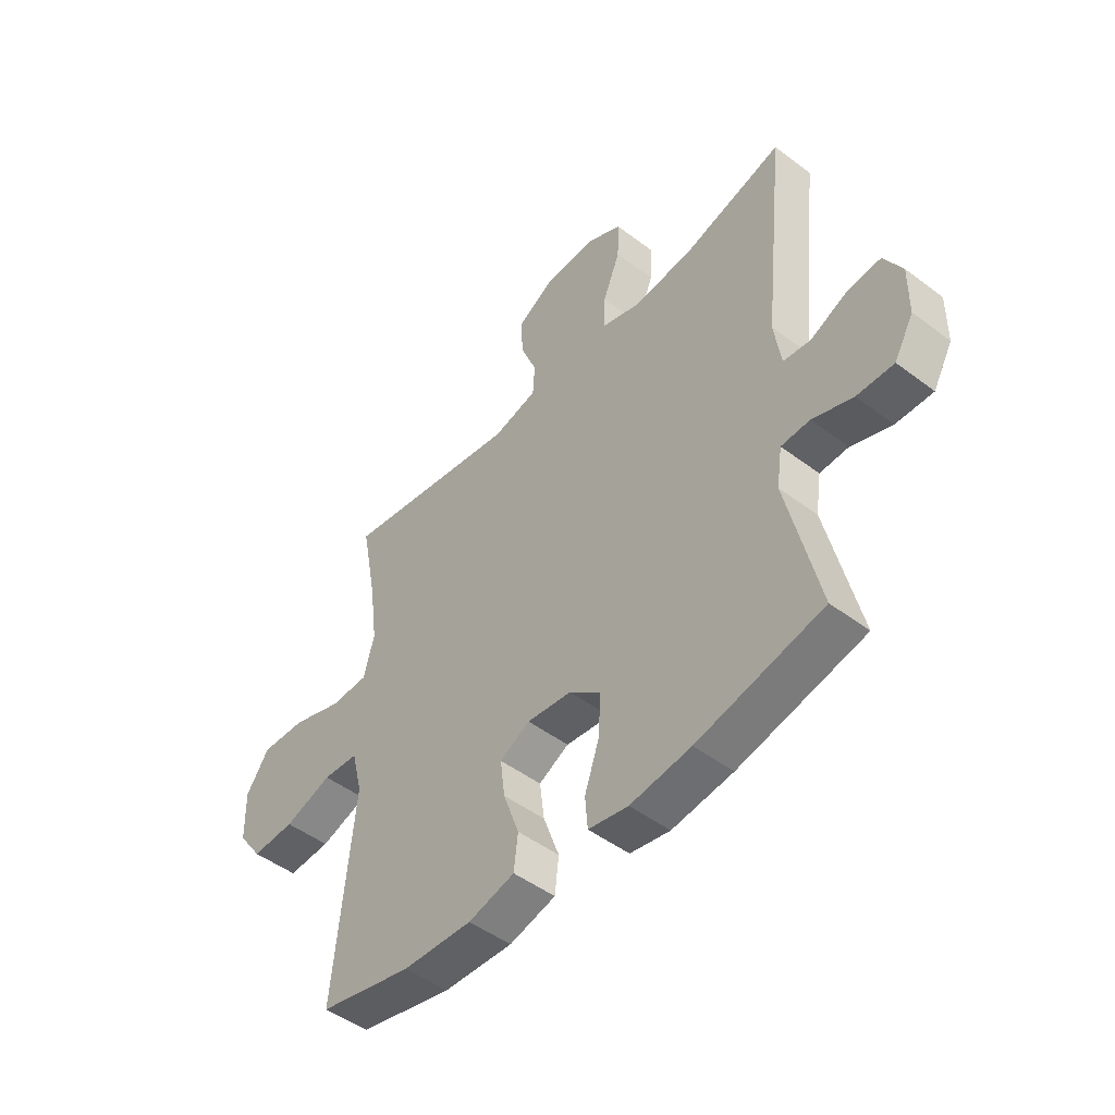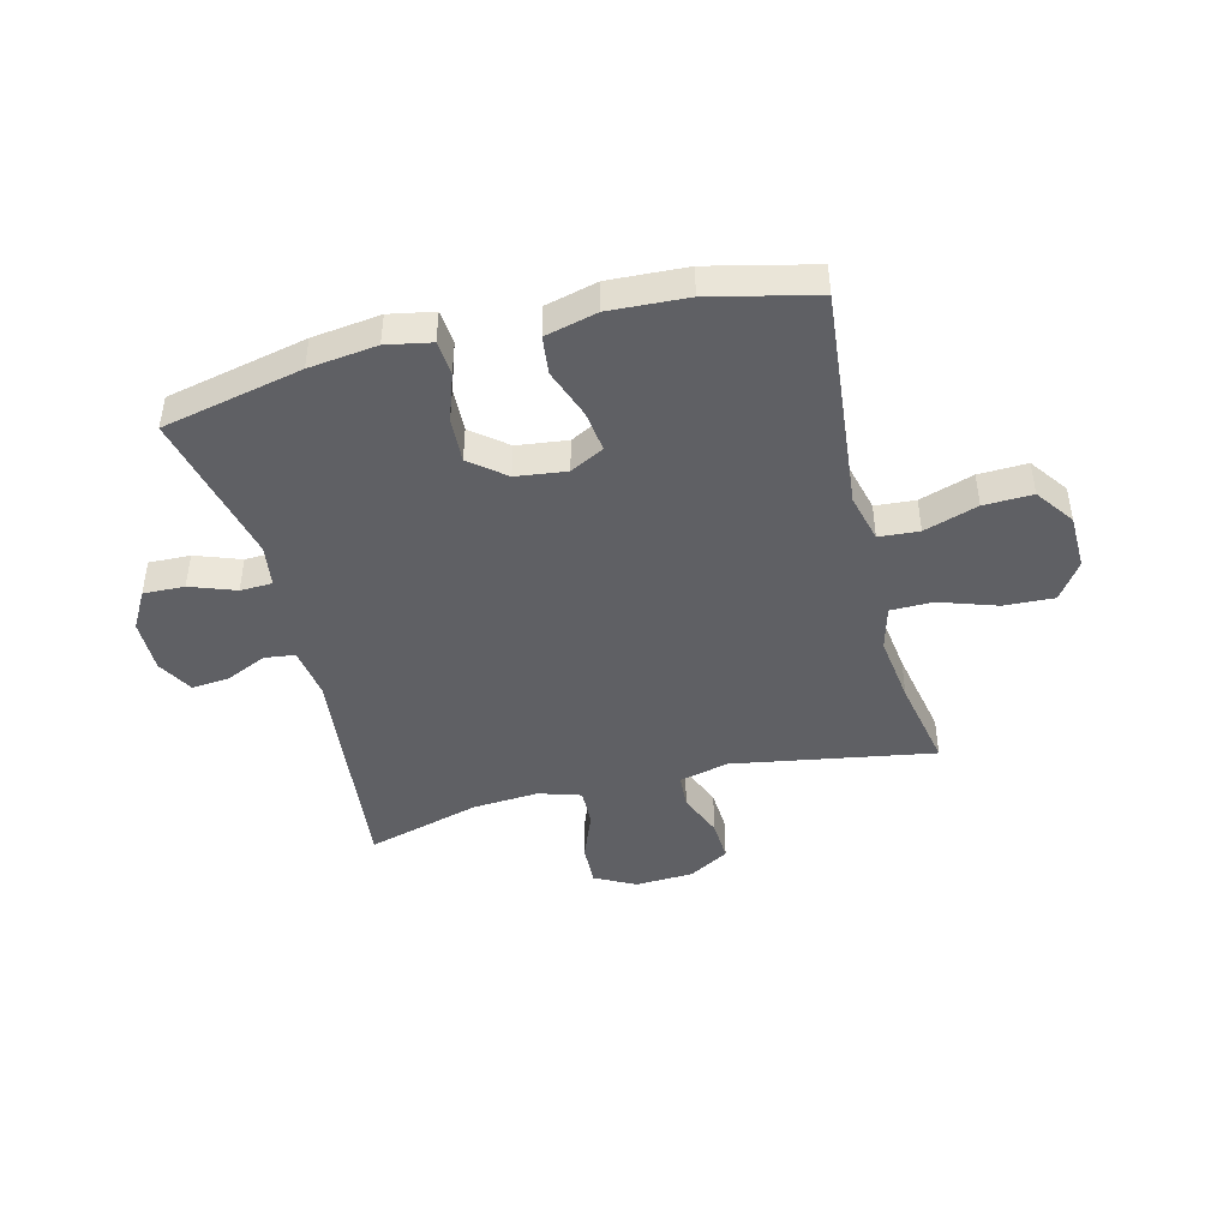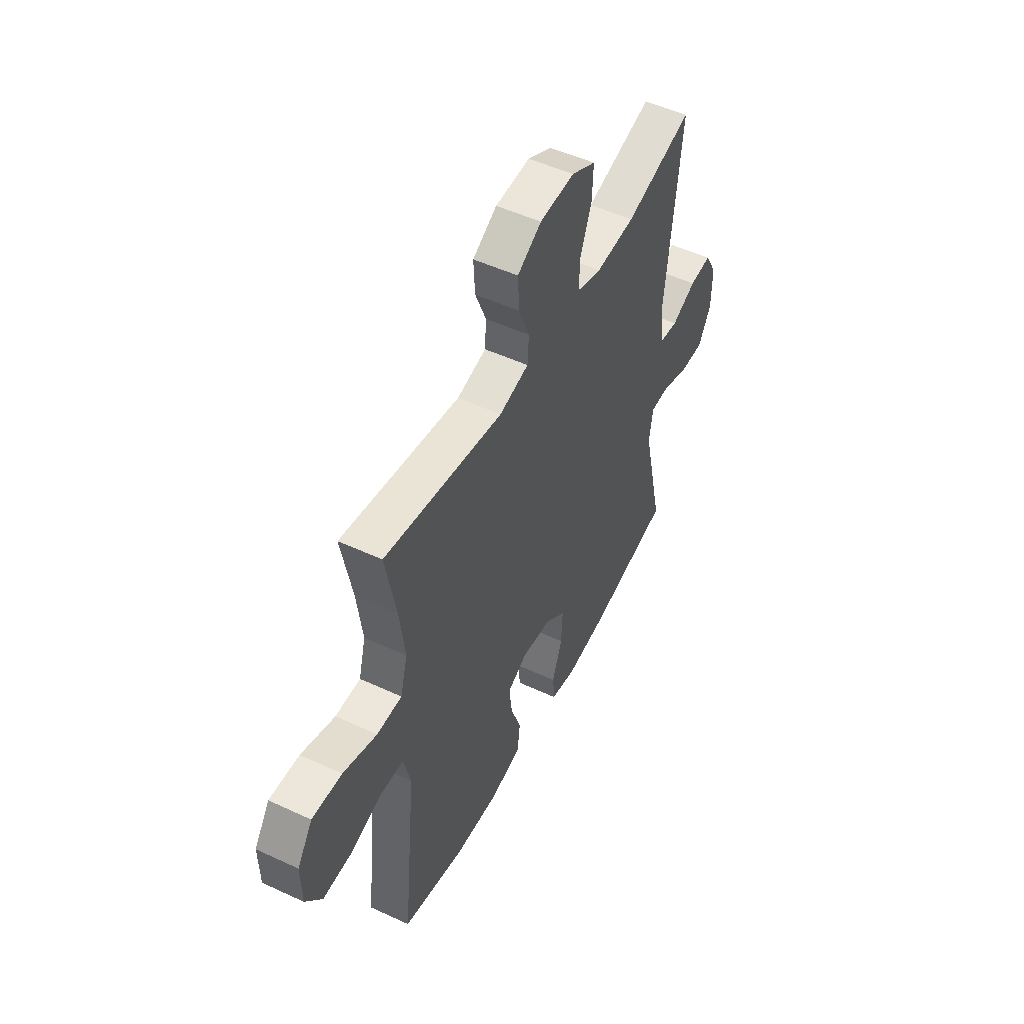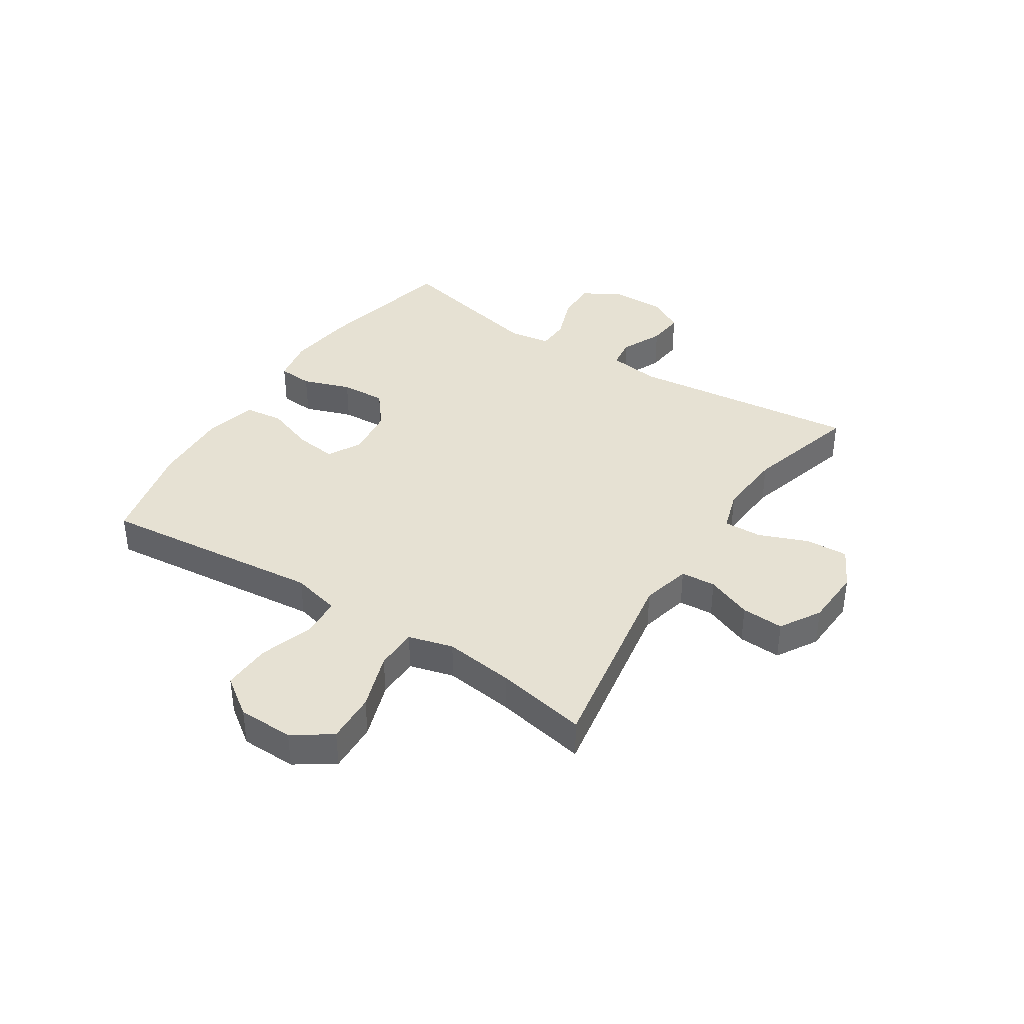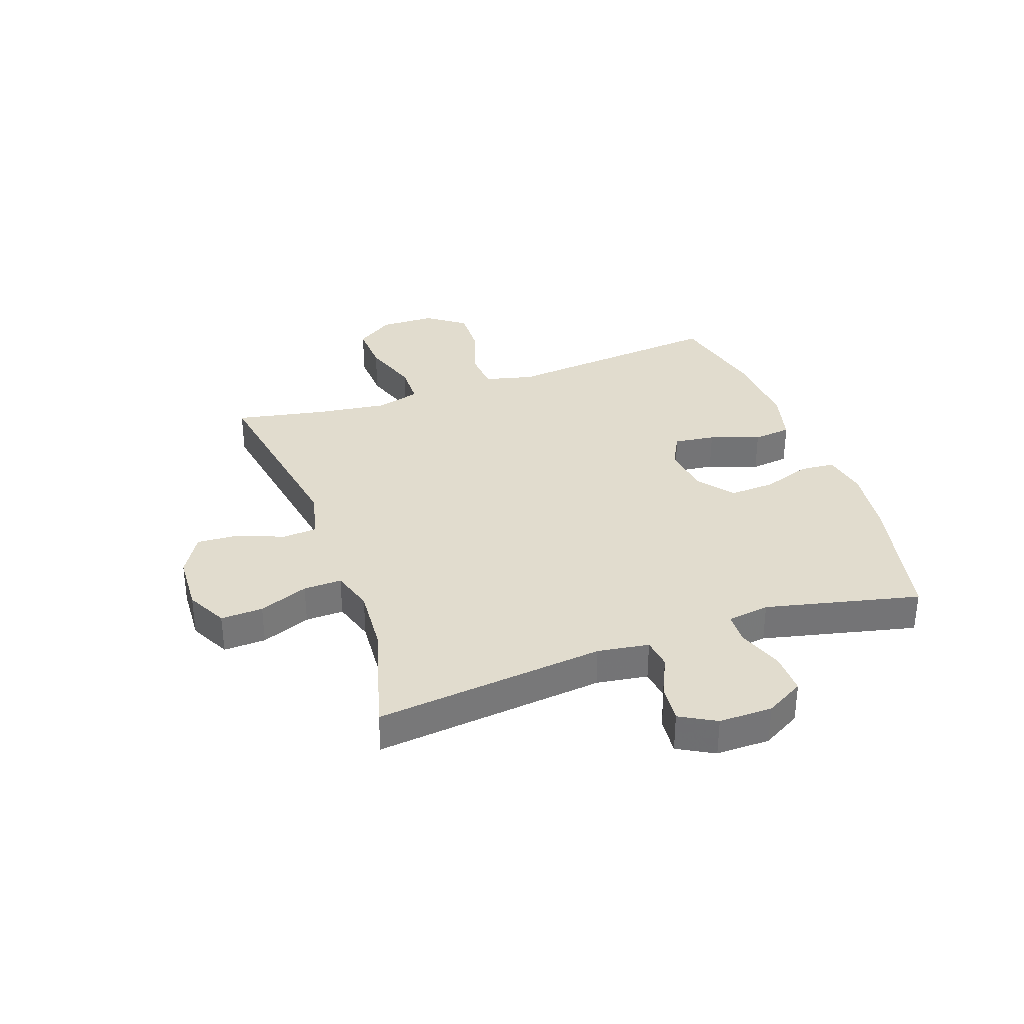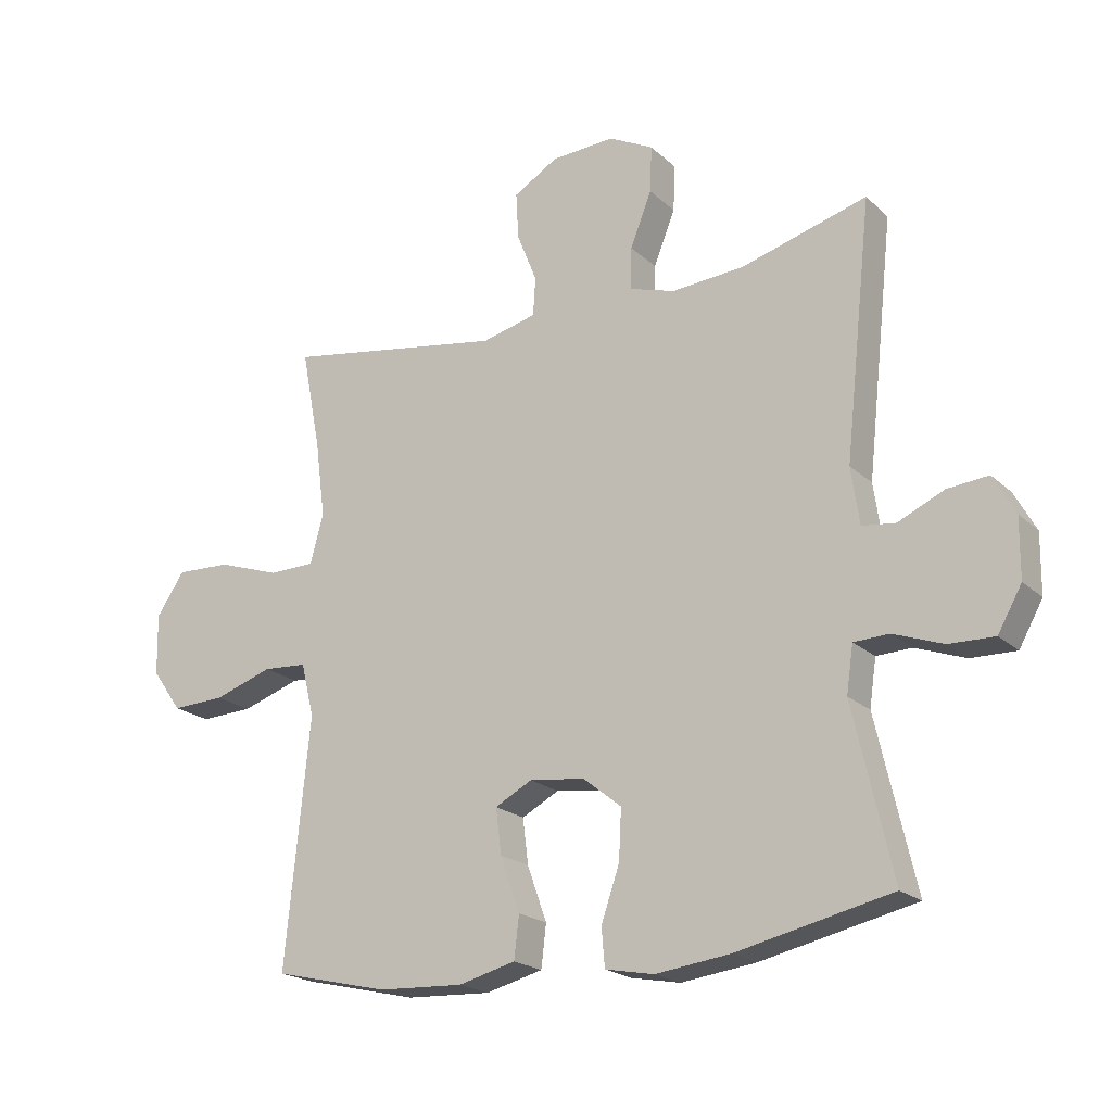
<metadata>
{"format":"obj","ext":"obj","renderer":"f3d","projection":"perspective","resolution":1024,"background":"white","views":[{"elev":-48.5,"azim":49.9,"up":"+Z"},{"elev":-44.4,"azim":-165.8,"up":"+Y"},{"elev":51.1,"azim":-63.2,"up":"+Z"},{"elev":38.6,"azim":-57.1,"up":"+Y"},{"elev":34.1,"azim":70.6,"up":"+Y"},{"elev":-20.5,"azim":32.5,"up":"+Z"}]}
</metadata>
<code>
v -0.5 0.07 0.5
v -0.149 0.07 0.44
v -0.062 0.07 0.461
v -0.058 0.07 0.522
v -0.09 0.07 0.602
v -0.094 0.07 0.676
v -0.023 0.07 0.718
v 0.079 0.07 0.723
v 0.15 0.07 0.686
v 0.147 0.07 0.612
v 0.113 0.07 0.526
v 0.111 0.07 0.459
v 0.184 0.07 0.436
v 0.3 0.07 0.444
v 0.5 0.07 0.5
v 0.456 0.07 0.097
v 0.469 0.07 0.007
v 0.522 0.07 0
v 0.595 0.07 0.033
v 0.66 0.07 0.039
v 0.695 0.07 -0.024
v 0.694 0.07 -0.118
v 0.656 0.07 -0.185
v 0.584 0.07 -0.183
v 0.505 0.07 -0.154
v 0.449 0.07 -0.156
v 0.438 0.07 -0.23
v 0.5 0.07 -0.5
v 0.255 0.07 -0.554
v 0.136 0.07 -0.569
v 0.058 0.07 -0.554
v 0.053 0.07 -0.493
v 0.082 0.07 -0.409
v 0.086 0.07 -0.33
v 0.025 0.07 -0.281
v -0.063 0.07 -0.27
v -0.122 0.07 -0.301
v -0.113 0.07 -0.373
v -0.082 0.07 -0.46
v -0.09 0.07 -0.527
v -0.181 0.07 -0.55
v -0.317 0.07 -0.543
v -0.5 0.07 -0.5
v -0.474 0.07 -0.239
v -0.461 0.07 -0.109
v -0.482 0.07 -0.024
v -0.552 0.07 -0.019
v -0.646 0.07 -0.05
v -0.731 0.07 -0.053
v -0.779 0.07 0.014
v -0.781 0.07 0.111
v -0.736 0.07 0.177
v -0.648 0.07 0.173
v -0.548 0.07 0.139
v -0.474 0.07 0.14
v -0.453 0.07 0.218
v -0.469 0.07 0.34
v -0.5 0 0.5
v -0.149 0 0.44
v -0.062 0 0.461
v -0.058 0 0.522
v -0.09 0 0.602
v -0.094 0 0.676
v -0.023 0 0.718
v 0.079 0 0.723
v 0.15 0 0.686
v 0.147 0 0.612
v 0.113 0 0.526
v 0.111 0 0.459
v 0.184 0 0.436
v 0.3 0 0.444
v 0.5 0 0.5
v 0.456 0 0.097
v 0.469 0 0.007
v 0.522 0 0
v 0.595 0 0.033
v 0.66 0 0.039
v 0.695 0 -0.024
v 0.694 0 -0.118
v 0.656 0 -0.185
v 0.584 0 -0.183
v 0.505 0 -0.154
v 0.449 0 -0.156
v 0.438 0 -0.23
v 0.5 0 -0.5
v 0.255 0 -0.554
v 0.136 0 -0.569
v 0.058 0 -0.554
v 0.053 0 -0.493
v 0.082 0 -0.409
v 0.086 0 -0.33
v 0.025 0 -0.281
v -0.063 0 -0.27
v -0.122 0 -0.301
v -0.113 0 -0.373
v -0.082 0 -0.46
v -0.09 0 -0.527
v -0.181 0 -0.55
v -0.317 0 -0.543
v -0.5 0 -0.5
v -0.474 0 -0.239
v -0.461 0 -0.109
v -0.482 0 -0.024
v -0.552 0 -0.019
v -0.646 0 -0.05
v -0.731 0 -0.053
v -0.779 0 0.014
v -0.781 0 0.111
v -0.736 0 0.177
v -0.648 0 0.173
v -0.548 0 0.139
v -0.474 0 0.14
v -0.453 0 0.218
v -0.469 0 0.34
f 52 53 54
f 51 52 54
f 50 51 54
f 49 50 54
f 48 49 54
f 47 48 54
f 46 47 54 55
f 45 46 55 56
f 43 44 45
f 42 43 45
f 41 42 45
f 40 41 45
f 39 40 45
f 38 39 45
f 37 38 45 56
f 31 32 33
f 30 31 33
f 29 30 33
f 28 29 33
f 27 28 33
f 26 27 33 34
f 23 24 25
f 22 23 25
f 21 22 25
f 20 21 25
f 19 20 25
f 18 19 25
f 17 18 25 26
f 26 34 35
f 17 26 35
f 16 17 35
f 9 10 11
f 8 9 11
f 7 8 11
f 6 7 11
f 5 6 11
f 4 5 11
f 3 4 11 12
f 2 3 12 13
f 57 1 2
f 57 2 13
f 56 57 13
f 37 56 13
f 36 37 13
f 16 35 36
f 15 16 36
f 14 15 36
f 13 14 36
f 111 110 109
f 111 109 108
f 111 108 107
f 111 107 106
f 111 106 105
f 111 105 104
f 112 111 104 103
f 113 112 103 102
f 102 101 100
f 102 100 99
f 102 99 98
f 102 98 97
f 102 97 96
f 102 96 95
f 113 102 95 94
f 90 89 88
f 90 88 87
f 90 87 86
f 90 86 85
f 90 85 84
f 91 90 84 83
f 82 81 80
f 82 80 79
f 82 79 78
f 82 78 77
f 82 77 76
f 82 76 75
f 83 82 75 74
f 92 91 83
f 92 83 74
f 92 74 73
f 68 67 66
f 68 66 65
f 68 65 64
f 68 64 63
f 68 63 62
f 68 62 61
f 69 68 61 60
f 70 69 60 59
f 59 58 114
f 70 59 114
f 70 114 113
f 70 113 94
f 70 94 93
f 93 92 73
f 93 73 72
f 93 72 71
f 93 71 70
f 1 58 59 2
f 2 59 60 3
f 3 60 61 4
f 4 61 62 5
f 5 62 63 6
f 6 63 64 7
f 7 64 65 8
f 8 65 66 9
f 9 66 67 10
f 10 67 68 11
f 11 68 69 12
f 12 69 70 13
f 13 70 71 14
f 14 71 72 15
f 15 72 73 16
f 16 73 74 17
f 17 74 75 18
f 18 75 76 19
f 19 76 77 20
f 20 77 78 21
f 21 78 79 22
f 22 79 80 23
f 23 80 81 24
f 24 81 82 25
f 25 82 83 26
f 26 83 84 27
f 27 84 85 28
f 28 85 86 29
f 29 86 87 30
f 30 87 88 31
f 31 88 89 32
f 32 89 90 33
f 33 90 91 34
f 34 91 92 35
f 35 92 93 36
f 36 93 94 37
f 37 94 95 38
f 38 95 96 39
f 39 96 97 40
f 40 97 98 41
f 41 98 99 42
f 42 99 100 43
f 43 100 101 44
f 44 101 102 45
f 45 102 103 46
f 46 103 104 47
f 47 104 105 48
f 48 105 106 49
f 49 106 107 50
f 50 107 108 51
f 51 108 109 52
f 52 109 110 53
f 53 110 111 54
f 54 111 112 55
f 55 112 113 56
f 56 113 114 57
f 57 114 58 1

</code>
